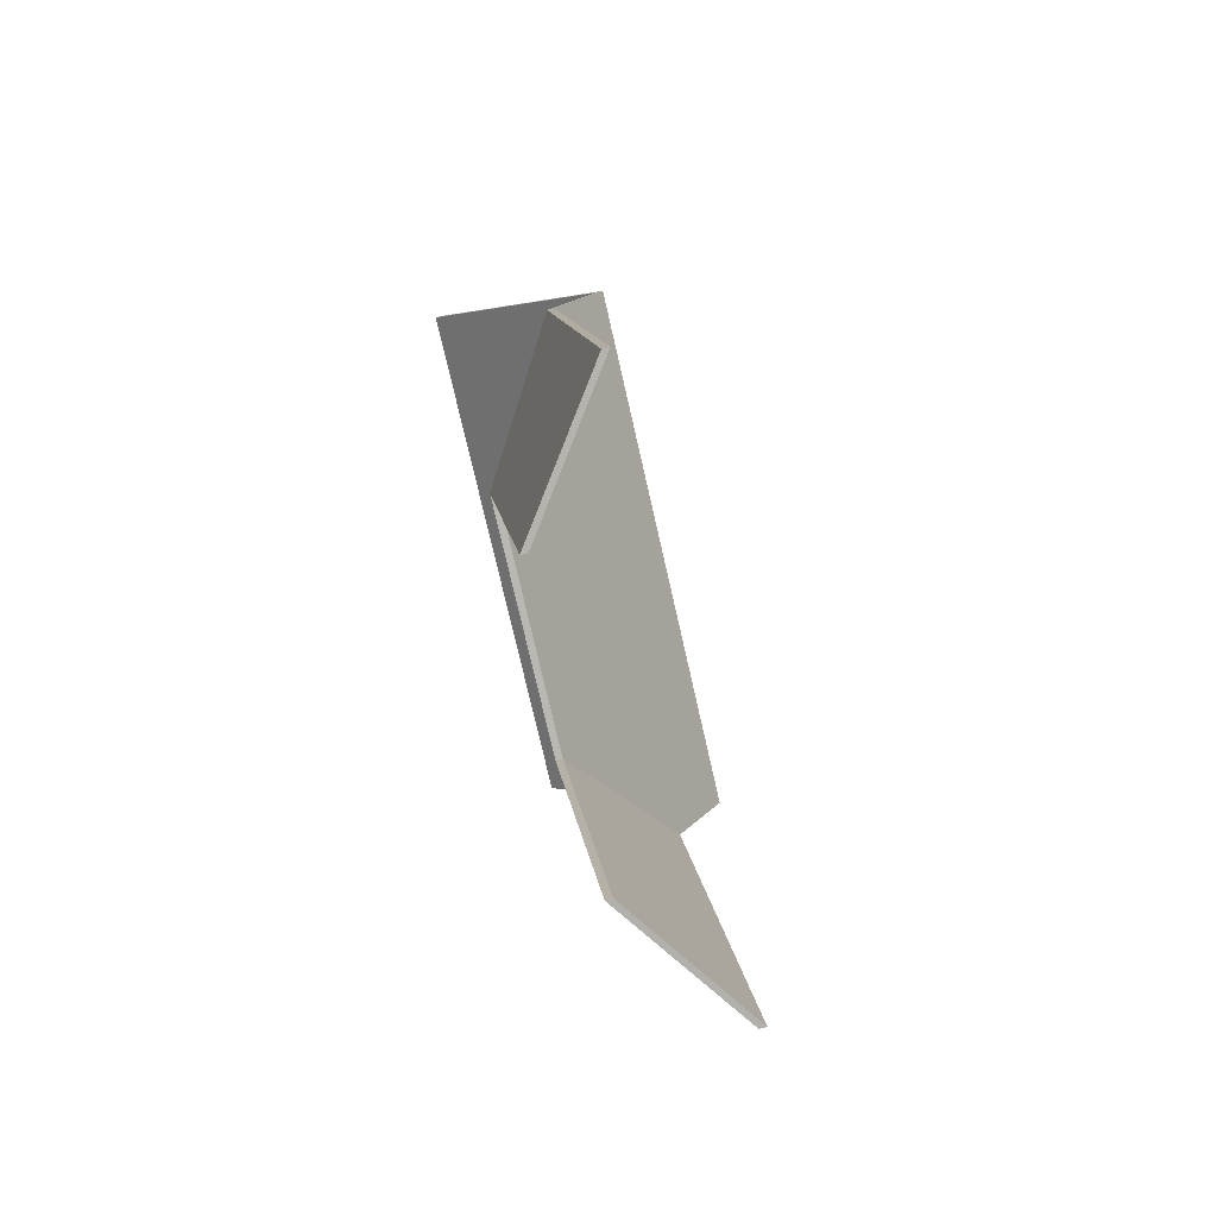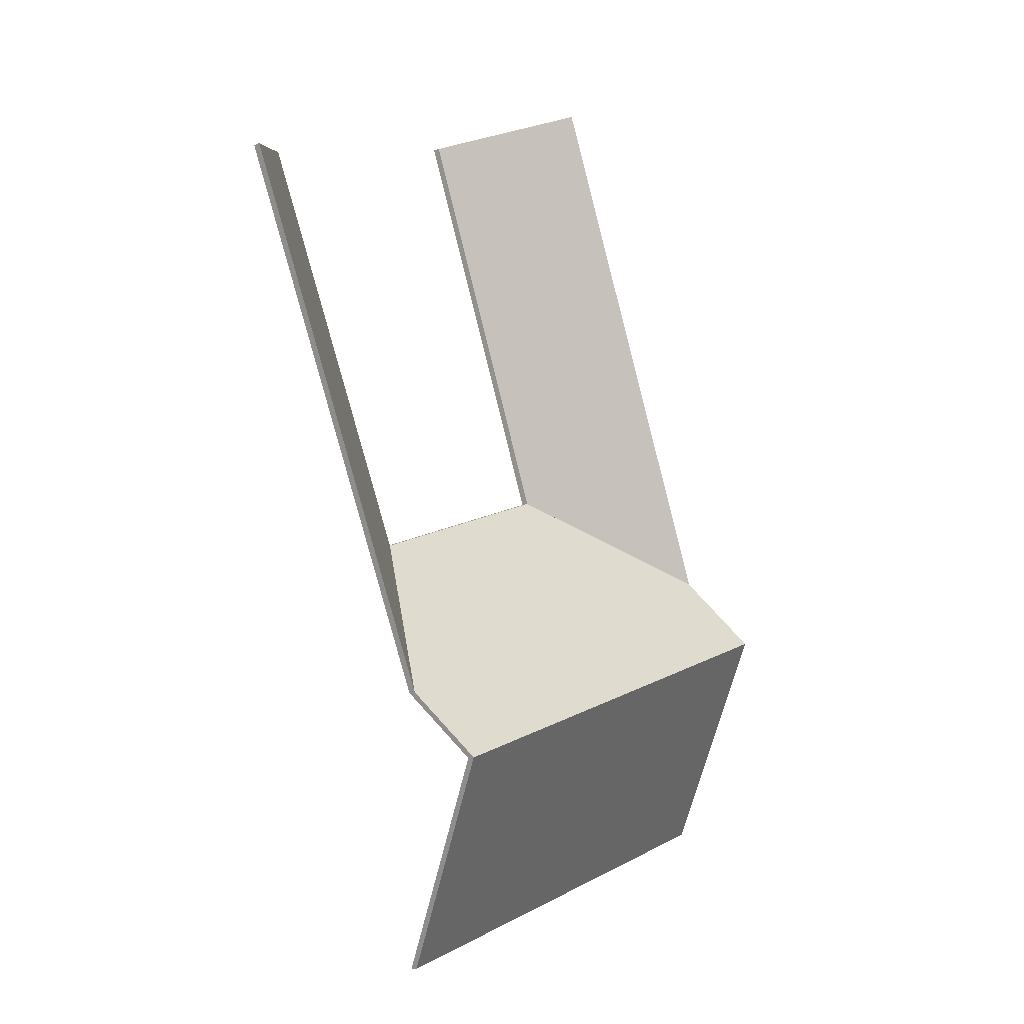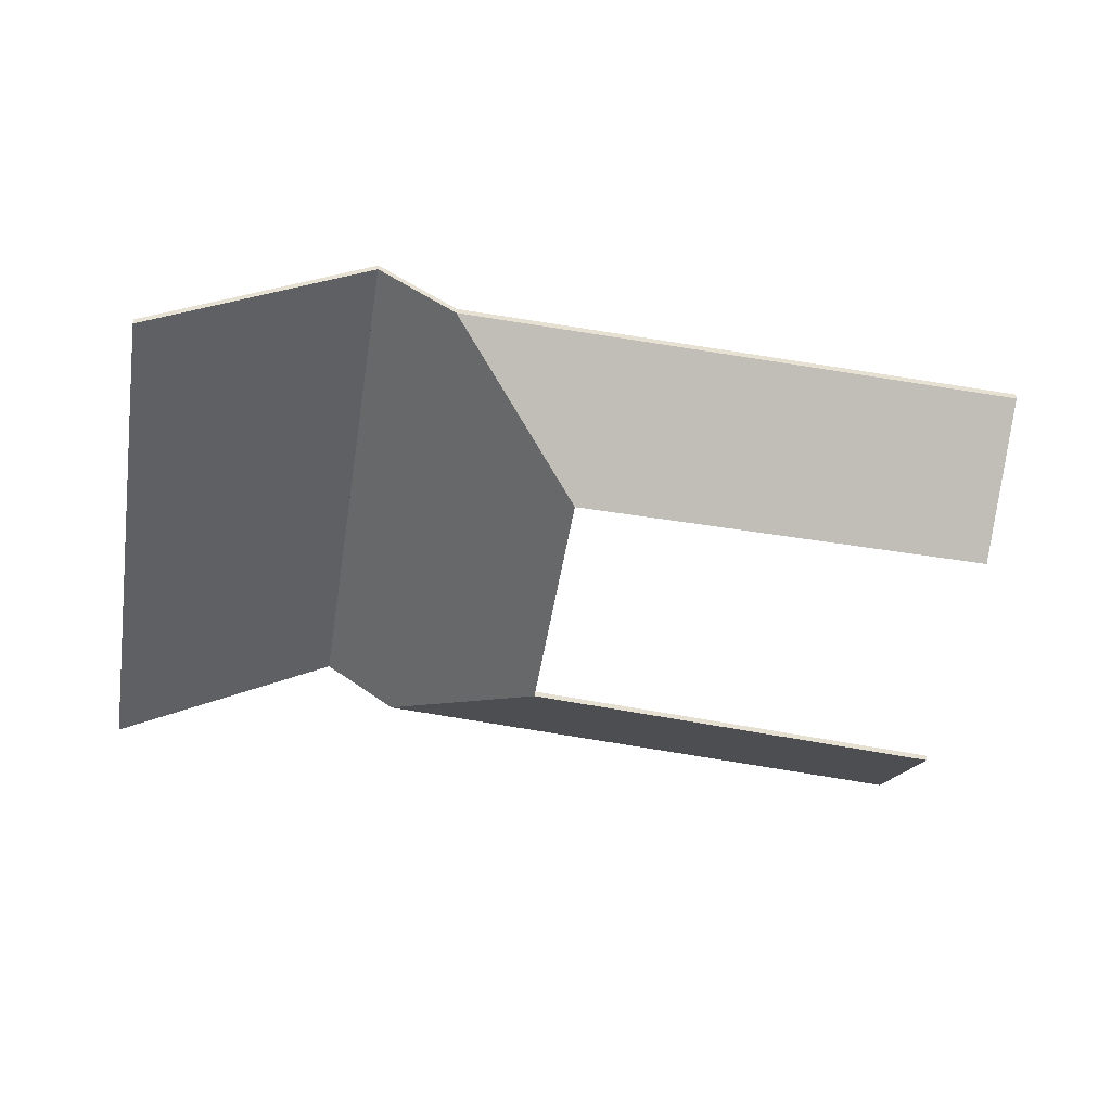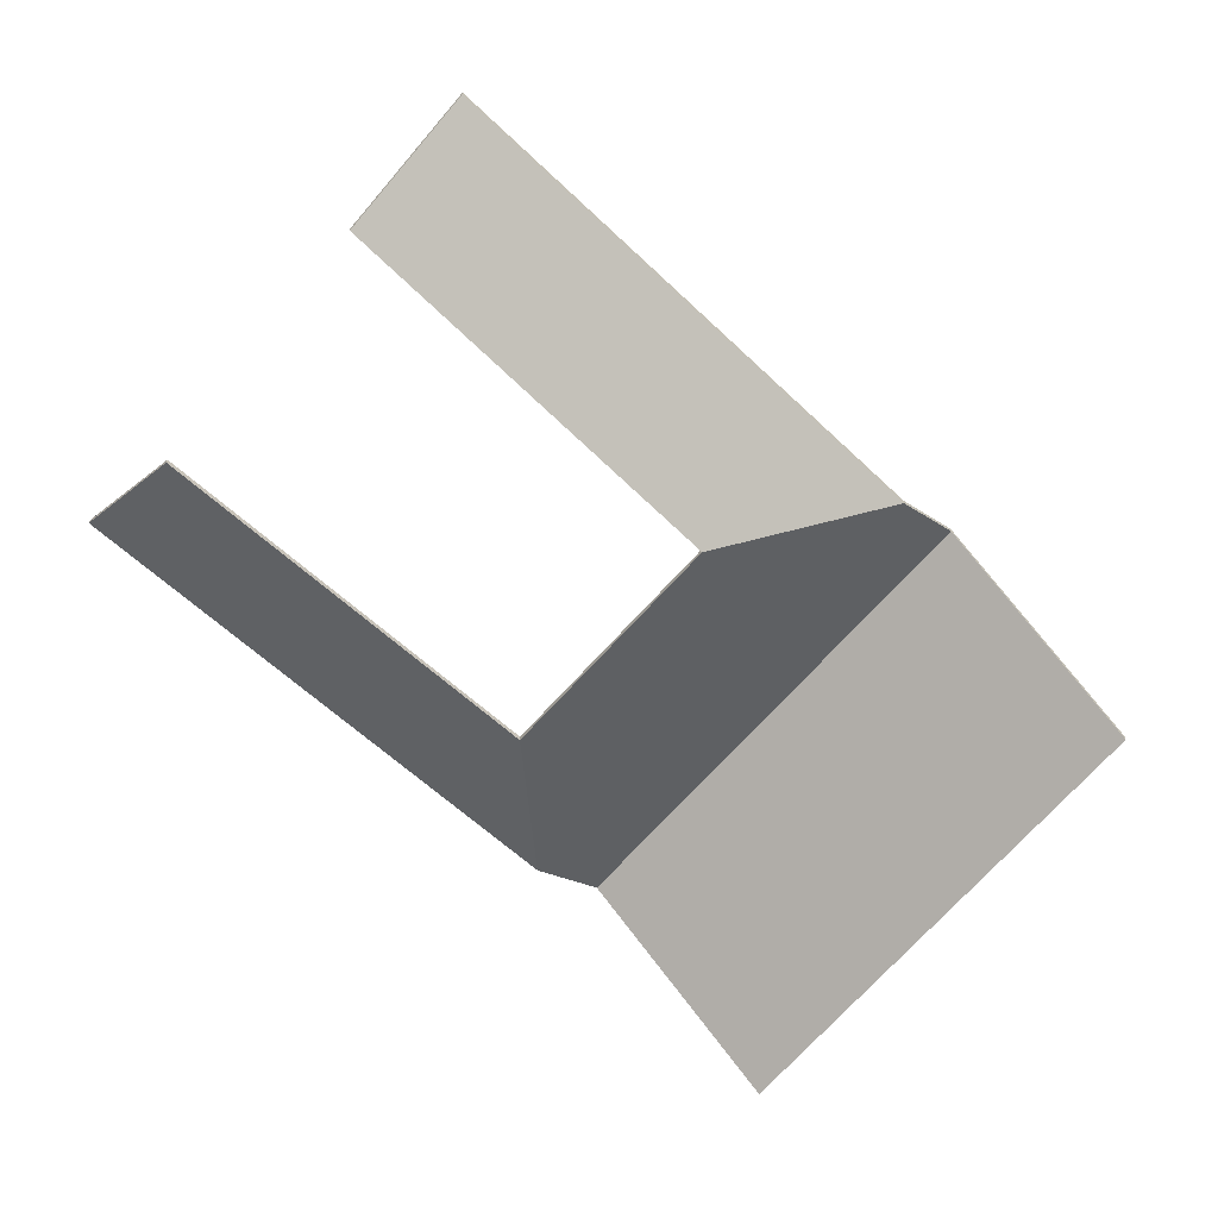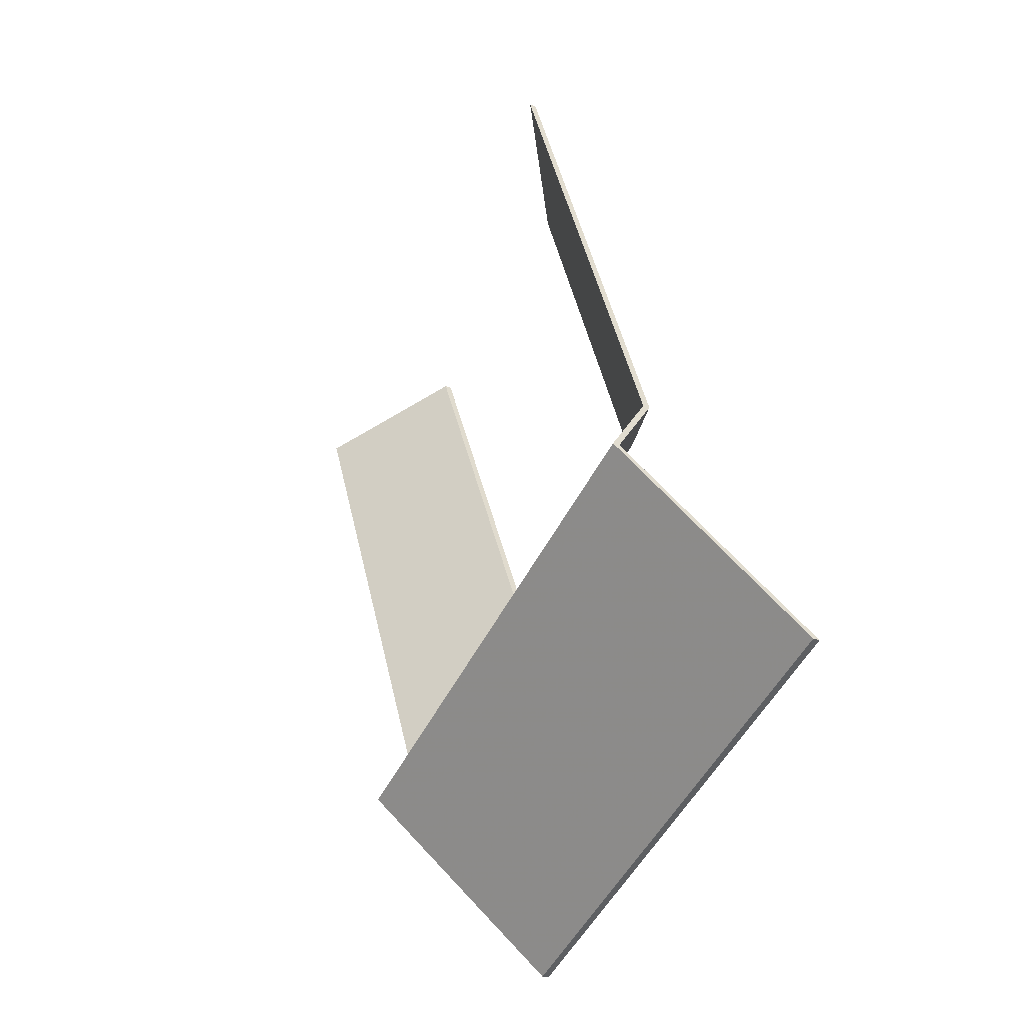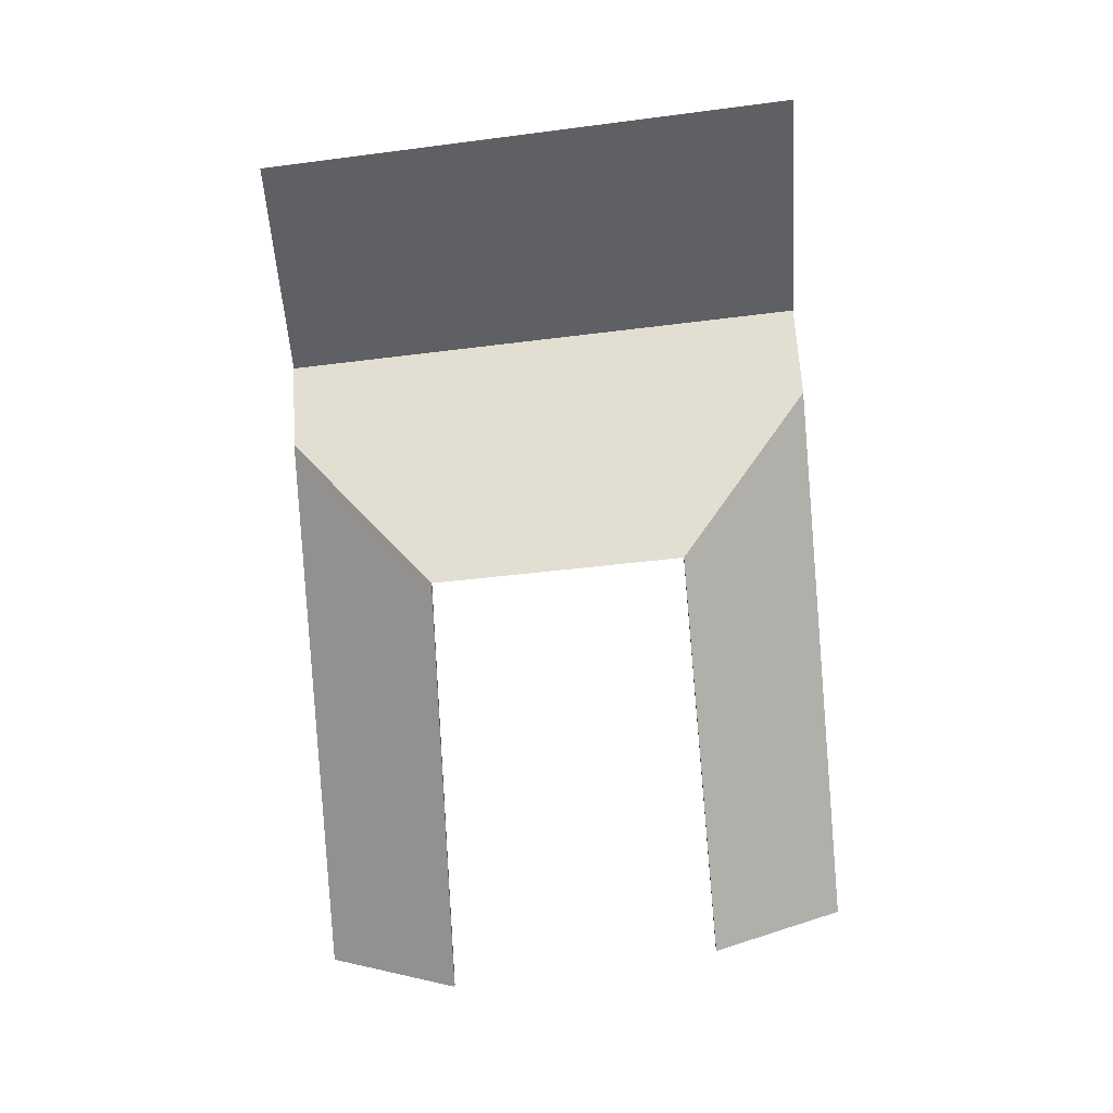
<metadata>
{"format":"obj","ext":"obj","renderer":"f3d","projection":"perspective","resolution":1024,"background":"white","views":[{"elev":76.7,"azim":75.6,"up":"+Z"},{"elev":-14.9,"azim":128.6,"up":"+Z"},{"elev":-50.6,"azim":-77.2,"up":"+Y"},{"elev":-65.1,"azim":70.9,"up":"+Y"},{"elev":-28.0,"azim":-119.5,"up":"+Z"},{"elev":-78.6,"azim":-152.0,"up":"+Y"}]}
</metadata>
<code>
v 6.177 -0.05544 3.837
v 6.138 -0.08603 3.856
v 6.138 -0.0883 3.856
v 6.177 -0.05771 3.837
v 6.138 -0.08603 3.856
v 6.077 -0.08603 3.729
v 6.077 -0.0883 3.729
v 6.138 -0.0883 3.856
v 6.077 -0.08603 3.729
v 6.1 -0.05398 3.671
v 6.1 -0.05625 3.671
v 6.077 -0.0883 3.729
v 6.1 -0.05398 3.671
v 6.177 -0.05544 3.837
v 6.177 -0.05771 3.837
v 6.1 -0.05625 3.671
v 6.138 -0.08603 3.856
v 6.177 -0.05544 3.837
v 6.1 -0.05398 3.671
v 6.077 -0.08603 3.729
v 6.1 -0.05625 3.671
v 6.177 -0.05771 3.837
v 6.138 -0.0883 3.856
v 6.077 -0.0883 3.729
v 5.94 -0.05402 3.736
v 6 -0.08603 3.761
v 6 -0.0883 3.761
v 5.94 -0.05629 3.736
v 6 -0.08603 3.761
v 6.053 -0.08603 3.887
v 6.053 -0.0883 3.887
v 6 -0.0883 3.761
v 6.053 -0.08603 3.887
v 6.012 -0.05464 3.905
v 6.012 -0.05691 3.905
v 6.053 -0.0883 3.887
v 6.012 -0.05464 3.905
v 5.94 -0.05402 3.736
v 5.94 -0.05629 3.736
v 6.012 -0.05691 3.905
v 6 -0.08603 3.761
v 5.94 -0.05402 3.736
v 6.012 -0.05464 3.905
v 6.053 -0.08603 3.887
v 6.012 -0.05691 3.905
v 5.94 -0.05629 3.736
v 6 -0.0883 3.761
v 6.053 -0.0883 3.887
v 6.09 -0.0372 3.649
v 6.1 -0.05398 3.671
v 6.1 -0.05625 3.671
v 6.09 -0.03947 3.649
v 6.1 -0.05398 3.671
v 6.077 -0.08603 3.729
v 6.077 -0.0883 3.729
v 6.1 -0.05625 3.671
v 6.077 -0.08603 3.729
v 6 -0.08603 3.761
v 6 -0.0883 3.761
v 6.077 -0.0883 3.729
v 6 -0.08603 3.761
v 5.94 -0.05402 3.736
v 5.94 -0.05629 3.736
v 6 -0.0883 3.761
v 5.93 -0.03581 3.712
v 6.09 -0.0372 3.649
v 6.09 -0.03947 3.649
v 5.93 -0.03808 3.712
v 5.94 -0.05402 3.736
v 5.93 -0.03581 3.712
v 5.93 -0.03808 3.712
v 5.94 -0.05629 3.736
v 6.09 -0.0372 3.649
v 5.93 -0.03581 3.712
v 5.94 -0.05402 3.736
v 6 -0.08603 3.761
v 6.077 -0.08603 3.729
v 6.1 -0.05398 3.671
v 5.94 -0.05629 3.736
v 5.93 -0.03808 3.712
v 6.09 -0.03947 3.649
v 6.1 -0.05625 3.671
v 6.077 -0.0883 3.729
v 6 -0.0883 3.761
v 5.93 -0.03581 3.712
v 5.902 -0.08603 3.646
v 5.902 -0.0883 3.646
v 5.93 -0.03808 3.712
v 5.902 -0.08603 3.646
v 6.061 -0.08603 3.585
v 6.061 -0.0883 3.585
v 5.902 -0.0883 3.646
v 6.061 -0.08603 3.585
v 6.09 -0.0372 3.649
v 6.09 -0.03947 3.649
v 6.061 -0.0883 3.585
v 6.09 -0.0372 3.649
v 5.93 -0.03581 3.712
v 5.93 -0.03808 3.712
v 6.09 -0.03947 3.649
v 5.902 -0.08603 3.646
v 5.93 -0.03581 3.712
v 6.09 -0.0372 3.649
v 6.061 -0.08603 3.585
v 6.09 -0.03947 3.649
v 5.93 -0.03808 3.712
v 5.902 -0.0883 3.646
v 6.061 -0.0883 3.585
f 1 2 3
f 1 3 4
f 5 6 7
f 5 7 8
f 9 10 11
f 9 11 12
f 13 14 15
f 13 15 16
f 17 18 19
f 17 19 20
f 21 22 23
f 21 23 24
f 25 26 27
f 25 27 28
f 29 30 31
f 29 31 32
f 33 34 35
f 33 35 36
f 37 38 39
f 37 39 40
f 41 42 43
f 41 43 44
f 45 46 47
f 45 47 48
f 49 50 51
f 49 51 52
f 53 54 55
f 53 55 56
f 57 58 59
f 57 59 60
f 61 62 63
f 61 63 64
f 65 66 67
f 65 67 68
f 69 70 71
f 69 71 72
f 73 74 75
f 73 75 76
f 73 76 77
f 73 77 78
f 79 80 81
f 79 81 82
f 79 82 83
f 79 83 84
f 85 86 87
f 85 87 88
f 89 90 91
f 89 91 92
f 93 94 95
f 93 95 96
f 97 98 99
f 97 99 100
f 101 102 103
f 101 103 104
f 105 106 107
f 105 107 108

</code>
